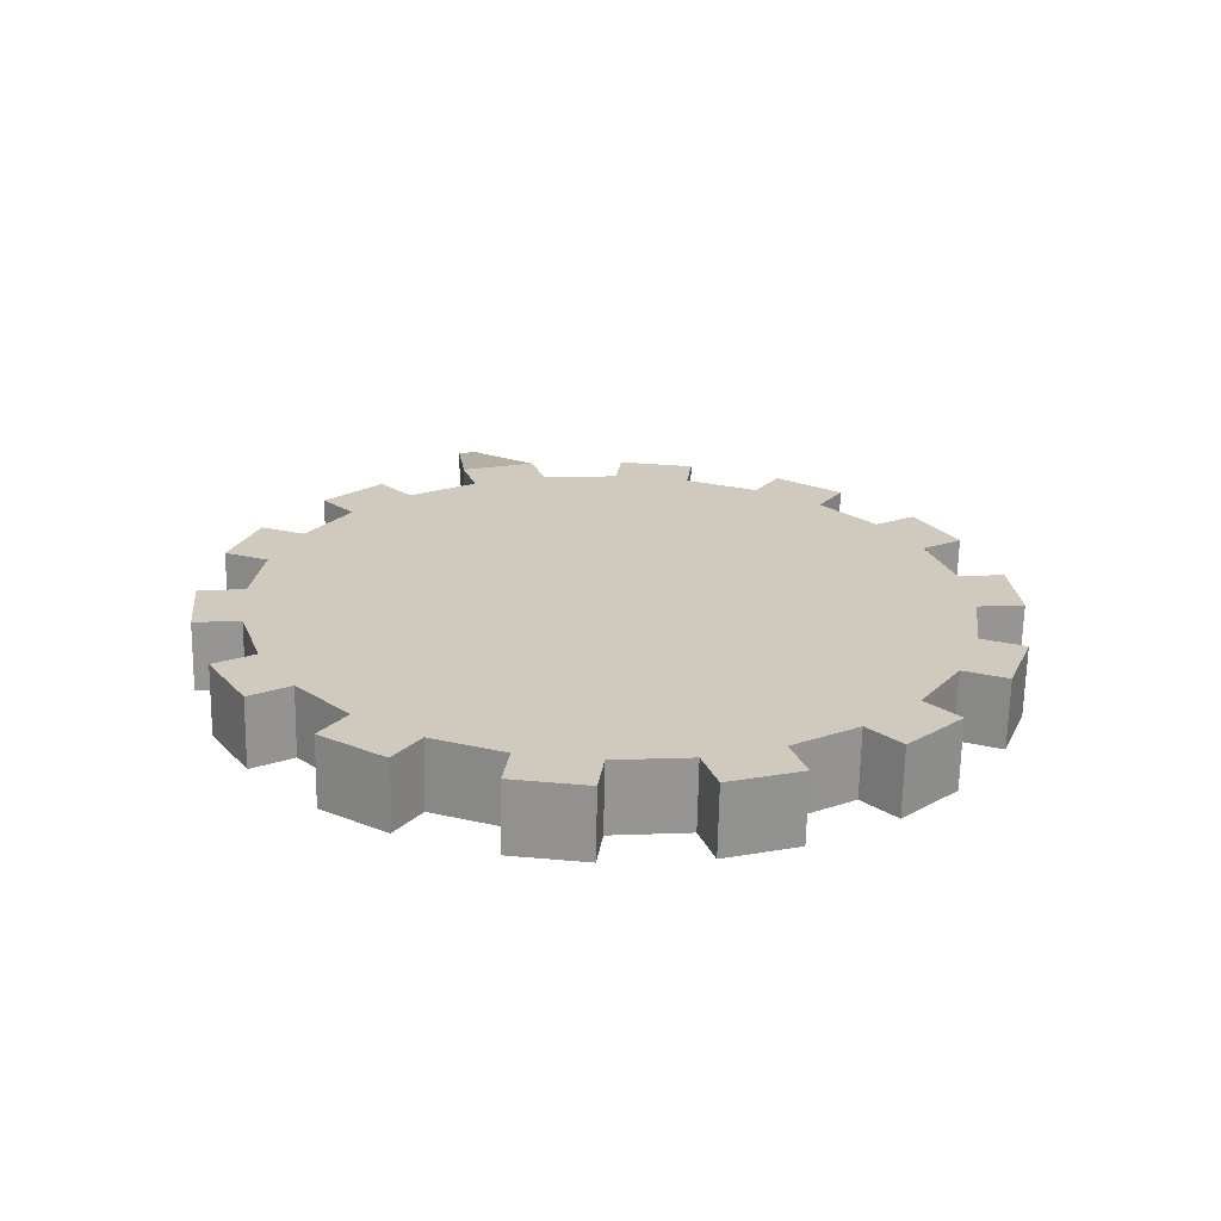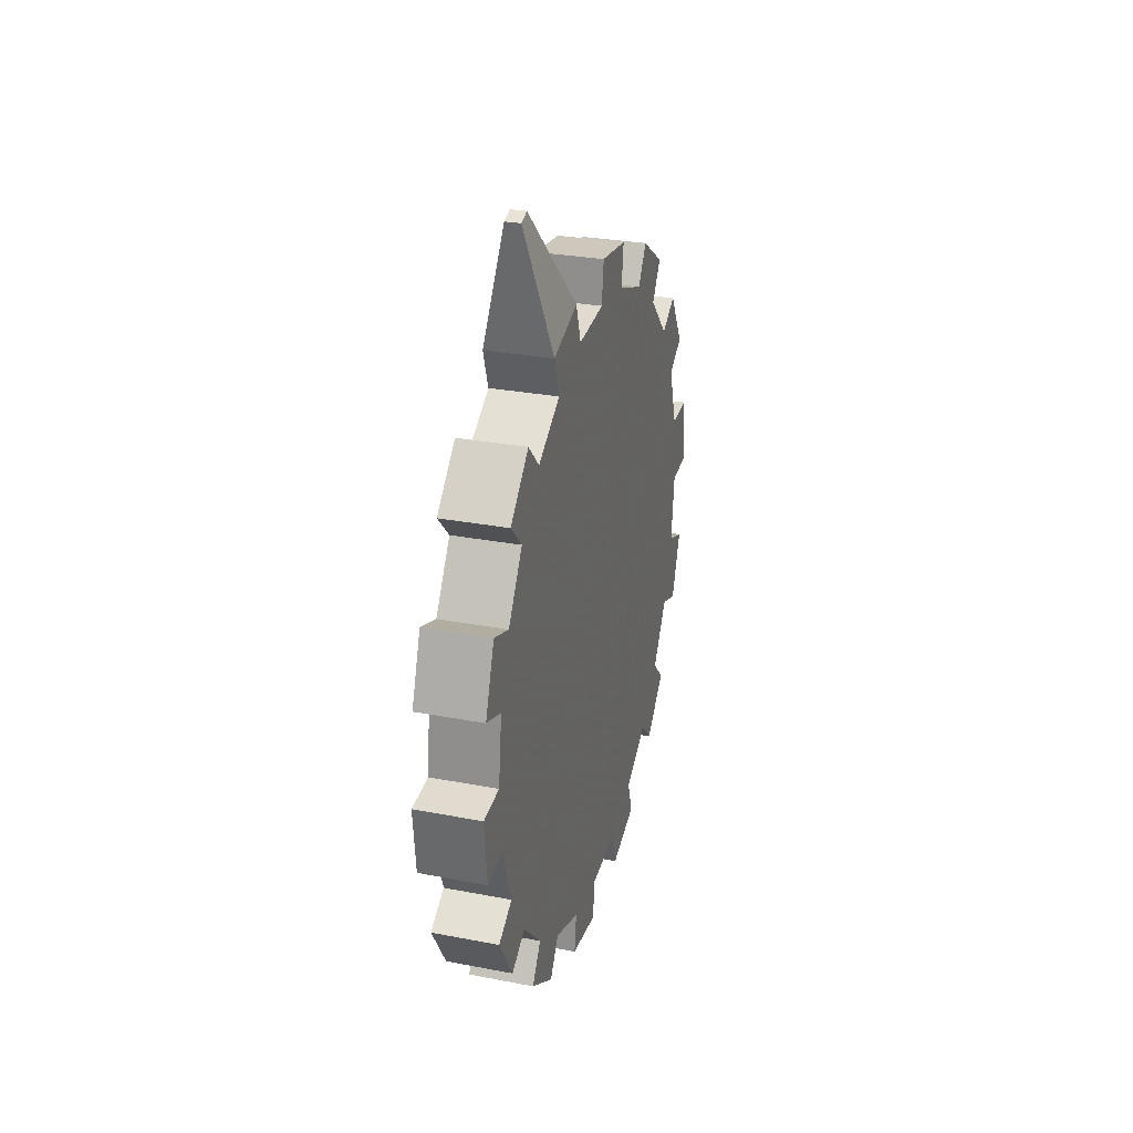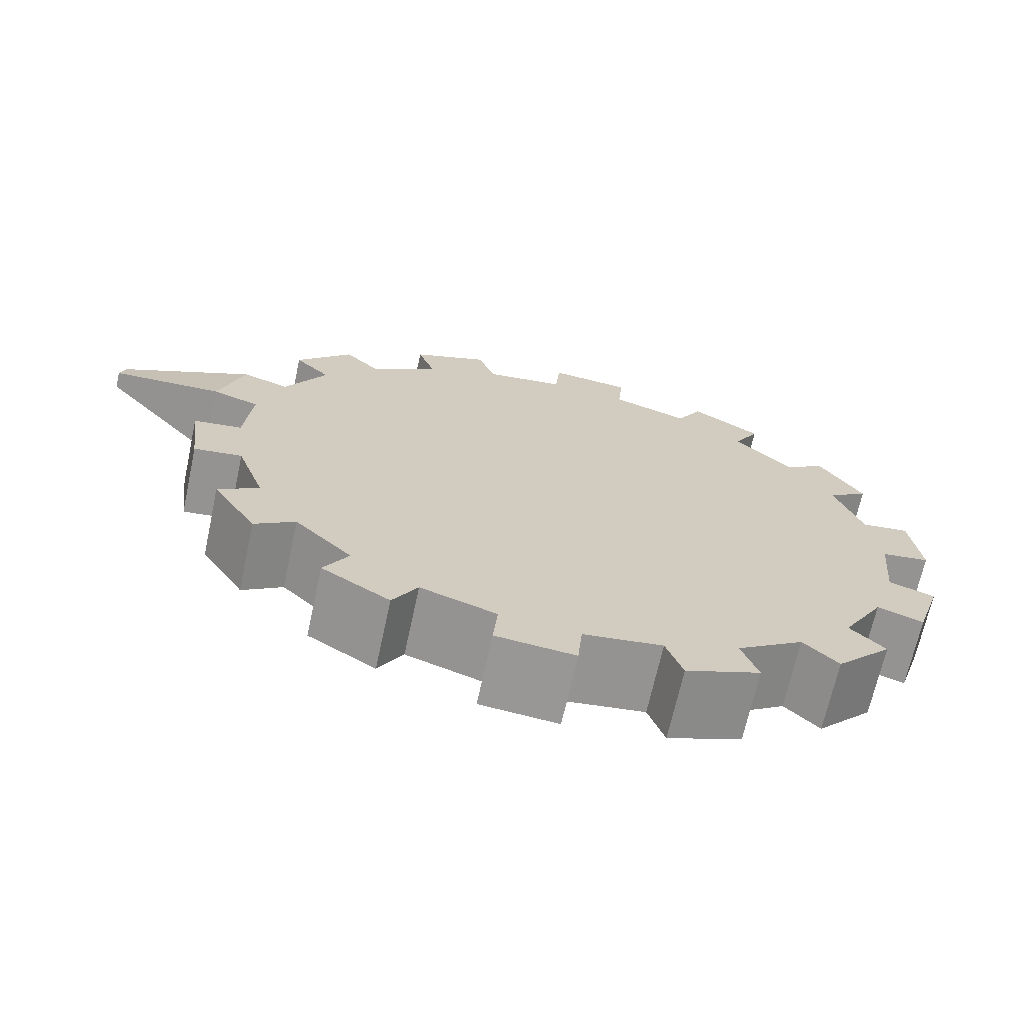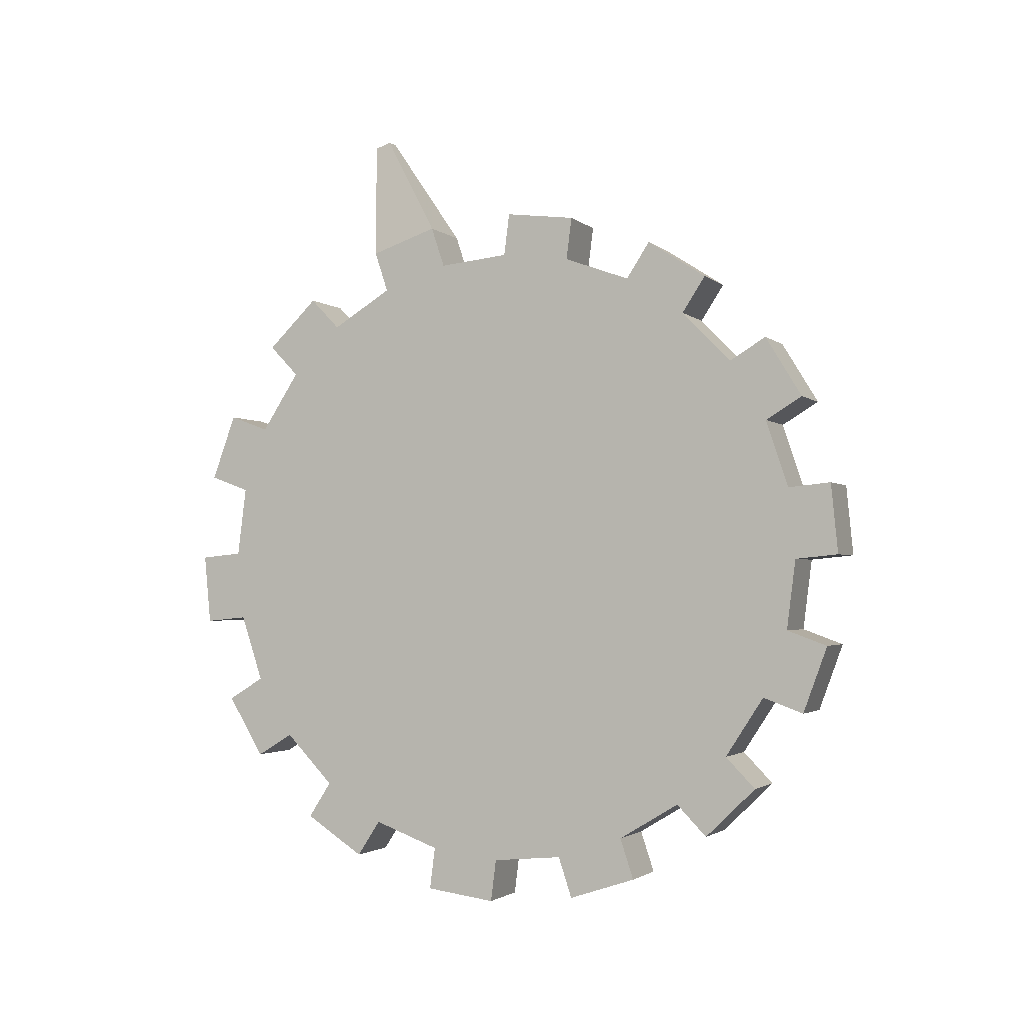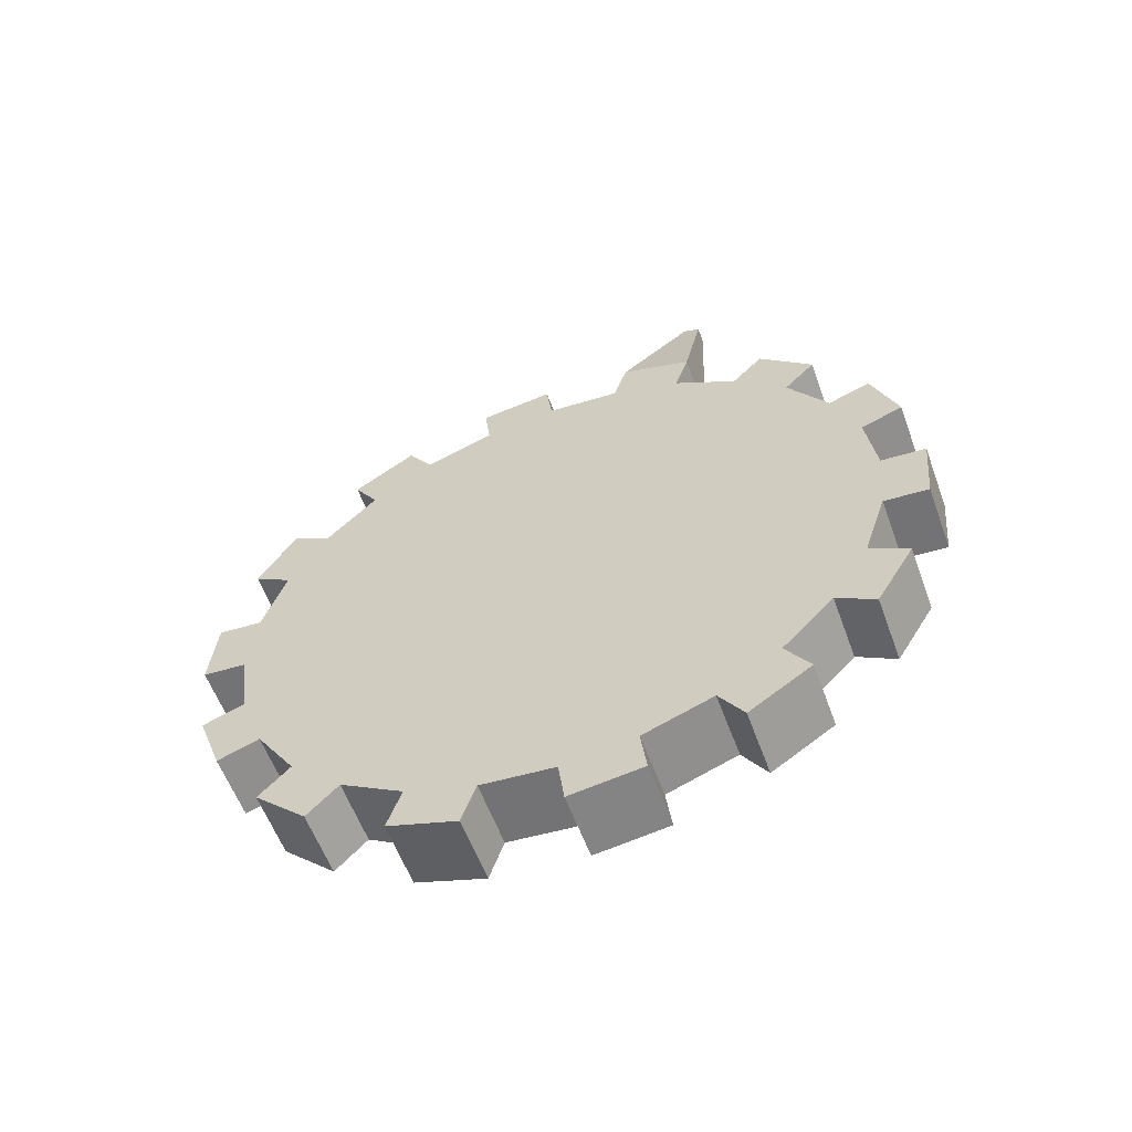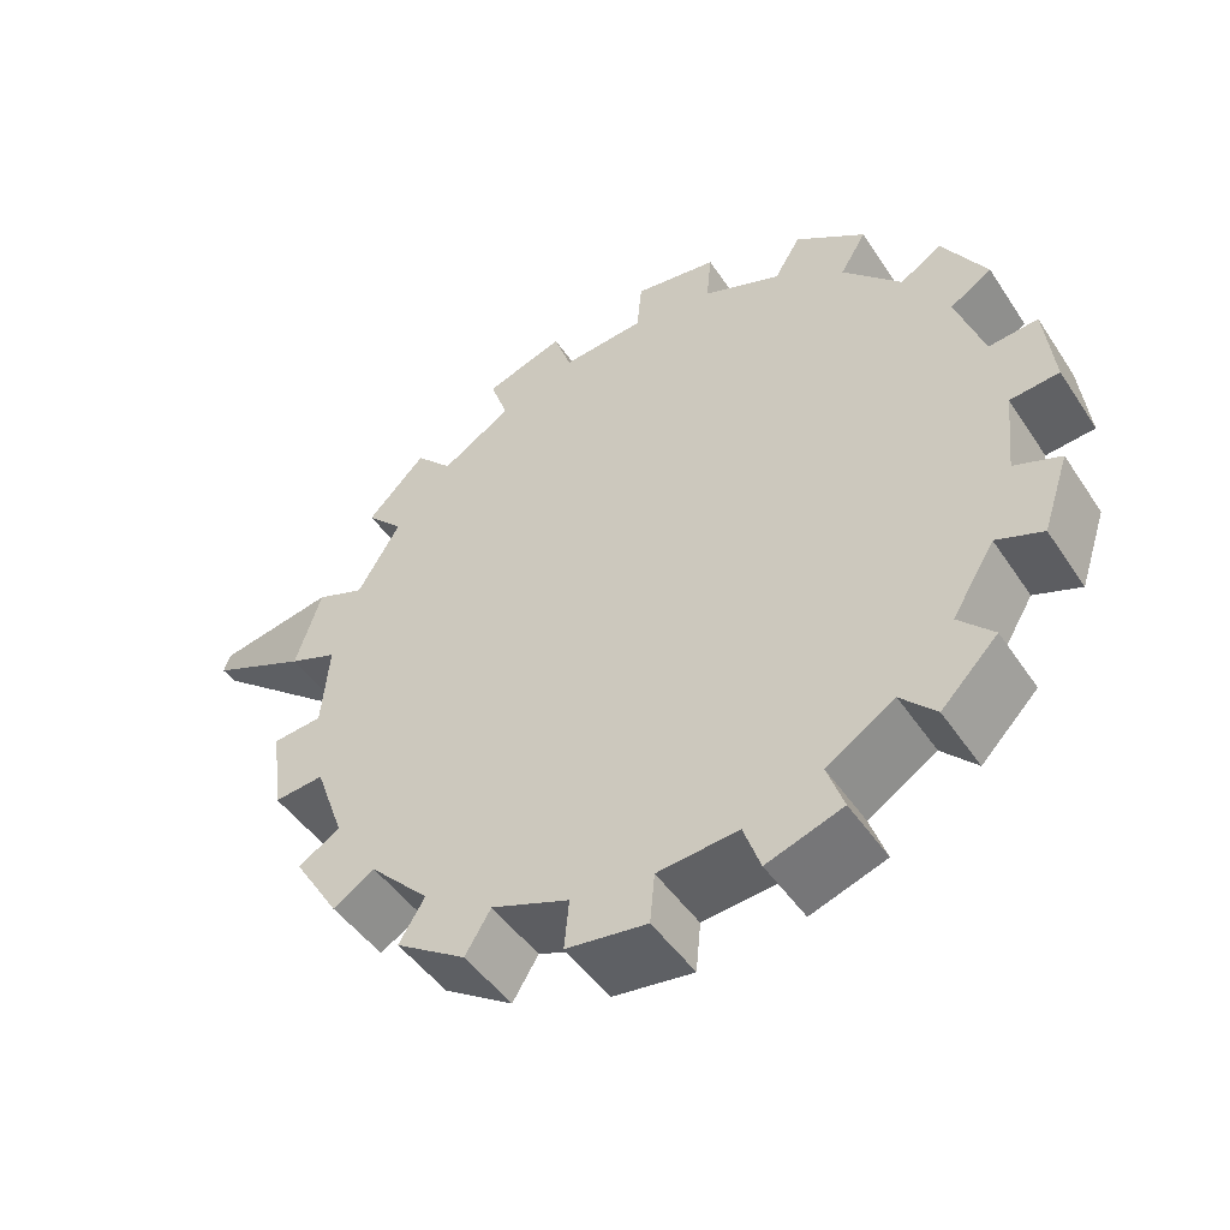
<metadata>
{"format":"obj","ext":"obj","renderer":"f3d","projection":"perspective","resolution":1024,"background":"white","views":[{"elev":-67.3,"azim":-91.1,"up":"+Z"},{"elev":28.7,"azim":-164.0,"up":"+Z"},{"elev":-67.9,"azim":77.8,"up":"+Y"},{"elev":-2.2,"azim":-66.9,"up":"+Z"},{"elev":-58.6,"azim":110.1,"up":"+Z"},{"elev":-46.0,"azim":121.6,"up":"+Y"}]}
</metadata>
<code>
o gear_Cylinder.001
v 4.95 6.239 -4.104
v 5.05 6.239 -4.104
v 4.95 6.204 -4.21
v 5.05 6.204 -4.21
v 4.95 6.146 -4.306
v 5.05 6.146 -4.306
v 4.95 6.068 -4.386
v 5.05 6.068 -4.386
v 4.95 5.974 -4.447
v 5.05 5.974 -4.447
v 4.95 5.869 -4.486
v 5.05 5.869 -4.486
v 4.95 5.757 -4.5
v 5.05 5.757 -4.5
v 4.95 5.646 -4.489
v 5.05 5.646 -4.489
v 4.95 5.54 -4.454
v 5.05 5.54 -4.454
v 4.95 5.444 -4.396
v 5.05 5.444 -4.396
v 4.95 5.364 -4.318
v 5.05 5.364 -4.318
v 4.95 5.303 -4.224
v 5.05 5.303 -4.224
v 4.95 5.264 -4.119
v 5.05 5.264 -4.119
v 4.95 5.25 -4.007
v 5.05 5.25 -4.007
v 4.95 5.261 -3.896
v 5.05 5.261 -3.896
v 4.95 5.296 -3.79
v 5.05 5.296 -3.79
v 4.95 5.354 -3.694
v 5.05 5.354 -3.694
v 4.95 5.432 -3.614
v 5.05 5.432 -3.614
v 4.95 5.526 -3.553
v 5.05 5.526 -3.553
v 4.95 5.631 -3.514
v 5.05 5.631 -3.514
v 4.95 5.743 -3.5
v 5.05 5.743 -3.5
v 4.95 5.854 -3.511
v 5.05 5.854 -3.511
v 4.95 5.96 -3.546
v 5.05 5.96 -3.546
v 4.95 6.056 -3.604
v 5.05 6.056 -3.604
v 4.95 6.136 -3.682
v 5.05 6.136 -3.682
v 4.95 6.197 -3.776
v 5.05 6.197 -3.776
v 4.95 6.236 -3.881
v 5.05 6.236 -3.881
v 4.95 6.25 -3.993
v 5.05 6.25 -3.993
v 4.95 6.307 -4.111
v 5.05 6.307 -4.111
v 5.05 6.262 -4.245
v 4.95 6.262 -4.245
v 4.95 6.204 -4.341
v 5.05 6.204 -4.341
v 5.05 6.105 -4.443
v 4.95 6.105 -4.443
v 4.95 6.011 -4.504
v 5.05 6.011 -4.504
v 5.05 5.877 -4.553
v 4.95 5.877 -4.553
v 4.95 5.766 -4.567
v 5.05 5.766 -4.567
v 5.05 5.625 -4.553
v 4.95 5.625 -4.553
v 4.95 5.518 -4.518
v 5.05 5.518 -4.518
v 5.05 5.397 -4.444
v 4.95 5.397 -4.444
v 4.95 5.317 -4.366
v 5.05 5.317 -4.366
v 5.05 5.239 -4.247
v 4.95 5.239 -4.247
v 4.95 5.201 -4.142
v 5.05 5.201 -4.142
v 5.05 5.183 -4.001
v 4.95 5.183 -4.001
v 4.95 5.193 -3.889
v 5.05 5.193 -3.889
v 5.05 5.238 -3.755
v 4.95 5.238 -3.755
v 4.95 5.296 -3.659
v 5.05 5.296 -3.659
v 5.05 5.395 -3.557
v 4.95 5.395 -3.557
v 4.95 5.489 -3.496
v 5.05 5.489 -3.496
v 5.05 5.623 -3.447
v 4.95 5.623 -3.447
v 4.95 5.734 -3.433
v 5.05 5.734 -3.433
v 5.05 5.875 -3.447
v 4.95 5.875 -3.447
v 4.95 5.982 -3.482
v 5.05 5.982 -3.482
v 5.05 6.103 -3.556
v 4.95 6.103 -3.556
v 4.95 6.183 -3.634
v 5.05 6.183 -3.634
v 5.05 6.261 -3.753
v 4.95 6.261 -3.753
v 4.95 6.299 -3.858
v 5.05 6.299 -3.858
v 5.05 6.317 -3.999
v 4.95 6.317 -3.999
v 5.012 5.975 -3.284
v 4.988 5.975 -3.284
v 4.988 6 -3.292
v 5.012 6 -3.292
v 5.05 5.75 -4
v 4.95 5.75 -4
g gear_Cylinder.001_None
f 2 3 1
f 52 108 51
f 5 8 7
f 15 73 17
f 10 11 9
f 33 90 34
f 14 15 13
f 15 71 72
f 18 19 17
f 32 90 87
f 22 23 21
f 31 89 33
f 26 27 25
f 49 106 50
f 29 32 31
f 32 88 31
f 34 35 33
f 48 106 103
f 38 39 37
f 13 70 14
f 42 43 41
f 47 105 49
f 46 47 45
f 12 70 67
f 49 52 51
f 48 104 47
f 53 56 55
f 11 69 13
f 2 4 3
f 60 62 61
f 63 65 64
f 67 69 68
f 71 73 72
f 75 77 76
f 79 81 80
f 84 86 85
f 88 90 89
f 92 94 93
f 95 97 96
f 100 115 101
f 103 105 104
f 107 109 108
f 111 57 112
f 16 74 71
f 53 108 109
f 17 74 18
f 54 107 52
f 36 92 35
f 53 110 54
f 35 93 37
f 36 94 91
f 19 75 76
f 37 94 38
f 19 77 21
f 1 58 2
f 56 112 55
f 22 75 20
f 4 60 3
f 1 112 57
f 21 78 22
f 3 61 5
f 2 111 56
f 40 96 39
f 6 59 4
f 39 97 41
f 5 62 6
f 40 98 95
f 24 80 23
f 41 98 42
f 23 81 25
f 24 82 79
f 8 64 7
f 25 82 26
f 7 65 9
f 44 100 43
f 10 63 8
f 43 101 45
f 9 66 10
f 44 102 99
f 28 84 27
f 46 101 102
f 29 84 85
f 30 83 28
f 11 67 68
f 29 86 30
f 113 115 114
f 102 113 99
f 99 114 100
f 101 116 102
f 4 2 117
f 2 56 117
f 56 54 117
f 54 52 117
f 52 50 117
f 50 48 117
f 48 46 117
f 46 44 117
f 44 42 117
f 42 40 117
f 40 38 117
f 38 36 117
f 36 34 117
f 34 32 117
f 32 30 117
f 30 28 117
f 28 26 117
f 26 24 117
f 24 22 117
f 22 20 117
f 20 18 117
f 18 16 117
f 16 14 117
f 14 12 117
f 12 10 117
f 10 8 117
f 8 6 117
f 6 4 117
f 1 3 118
f 3 5 118
f 5 7 118
f 7 9 118
f 9 11 118
f 11 13 118
f 13 15 118
f 15 17 118
f 17 19 118
f 19 21 118
f 21 23 118
f 23 25 118
f 25 27 118
f 27 29 118
f 29 31 118
f 31 33 118
f 33 35 118
f 35 37 118
f 37 39 118
f 39 41 118
f 41 43 118
f 43 45 118
f 45 47 118
f 47 49 118
f 49 51 118
f 51 53 118
f 53 55 118
f 55 1 118
f 52 107 108
f 5 6 8
f 15 72 73
f 10 12 11
f 33 89 90
f 14 16 15
f 15 16 71
f 18 20 19
f 32 34 90
f 22 24 23
f 31 88 89
f 26 28 27
f 49 105 106
f 29 30 32
f 32 87 88
f 34 36 35
f 48 50 106
f 38 40 39
f 13 69 70
f 42 44 43
f 47 104 105
f 46 48 47
f 12 14 70
f 49 50 52
f 48 103 104
f 53 54 56
f 11 68 69
f 60 59 62
f 63 66 65
f 67 70 69
f 71 74 73
f 75 78 77
f 79 82 81
f 84 83 86
f 88 87 90
f 92 91 94
f 95 98 97
f 100 114 115
f 103 106 105
f 107 110 109
f 111 58 57
f 16 18 74
f 53 51 108
f 17 73 74
f 54 110 107
f 36 91 92
f 53 109 110
f 35 92 93
f 36 38 94
f 19 20 75
f 37 93 94
f 19 76 77
f 1 57 58
f 56 111 112
f 22 78 75
f 4 59 60
f 1 55 112
f 21 77 78
f 3 60 61
f 2 58 111
f 40 95 96
f 6 62 59
f 39 96 97
f 5 61 62
f 40 42 98
f 24 79 80
f 41 97 98
f 23 80 81
f 24 26 82
f 8 63 64
f 25 81 82
f 7 64 65
f 44 99 100
f 10 66 63
f 43 100 101
f 9 65 66
f 44 46 102
f 28 83 84
f 46 45 101
f 29 27 84
f 30 86 83
f 11 12 67
f 29 85 86
f 113 116 115
f 102 116 113
f 99 113 114
f 101 115 116

</code>
